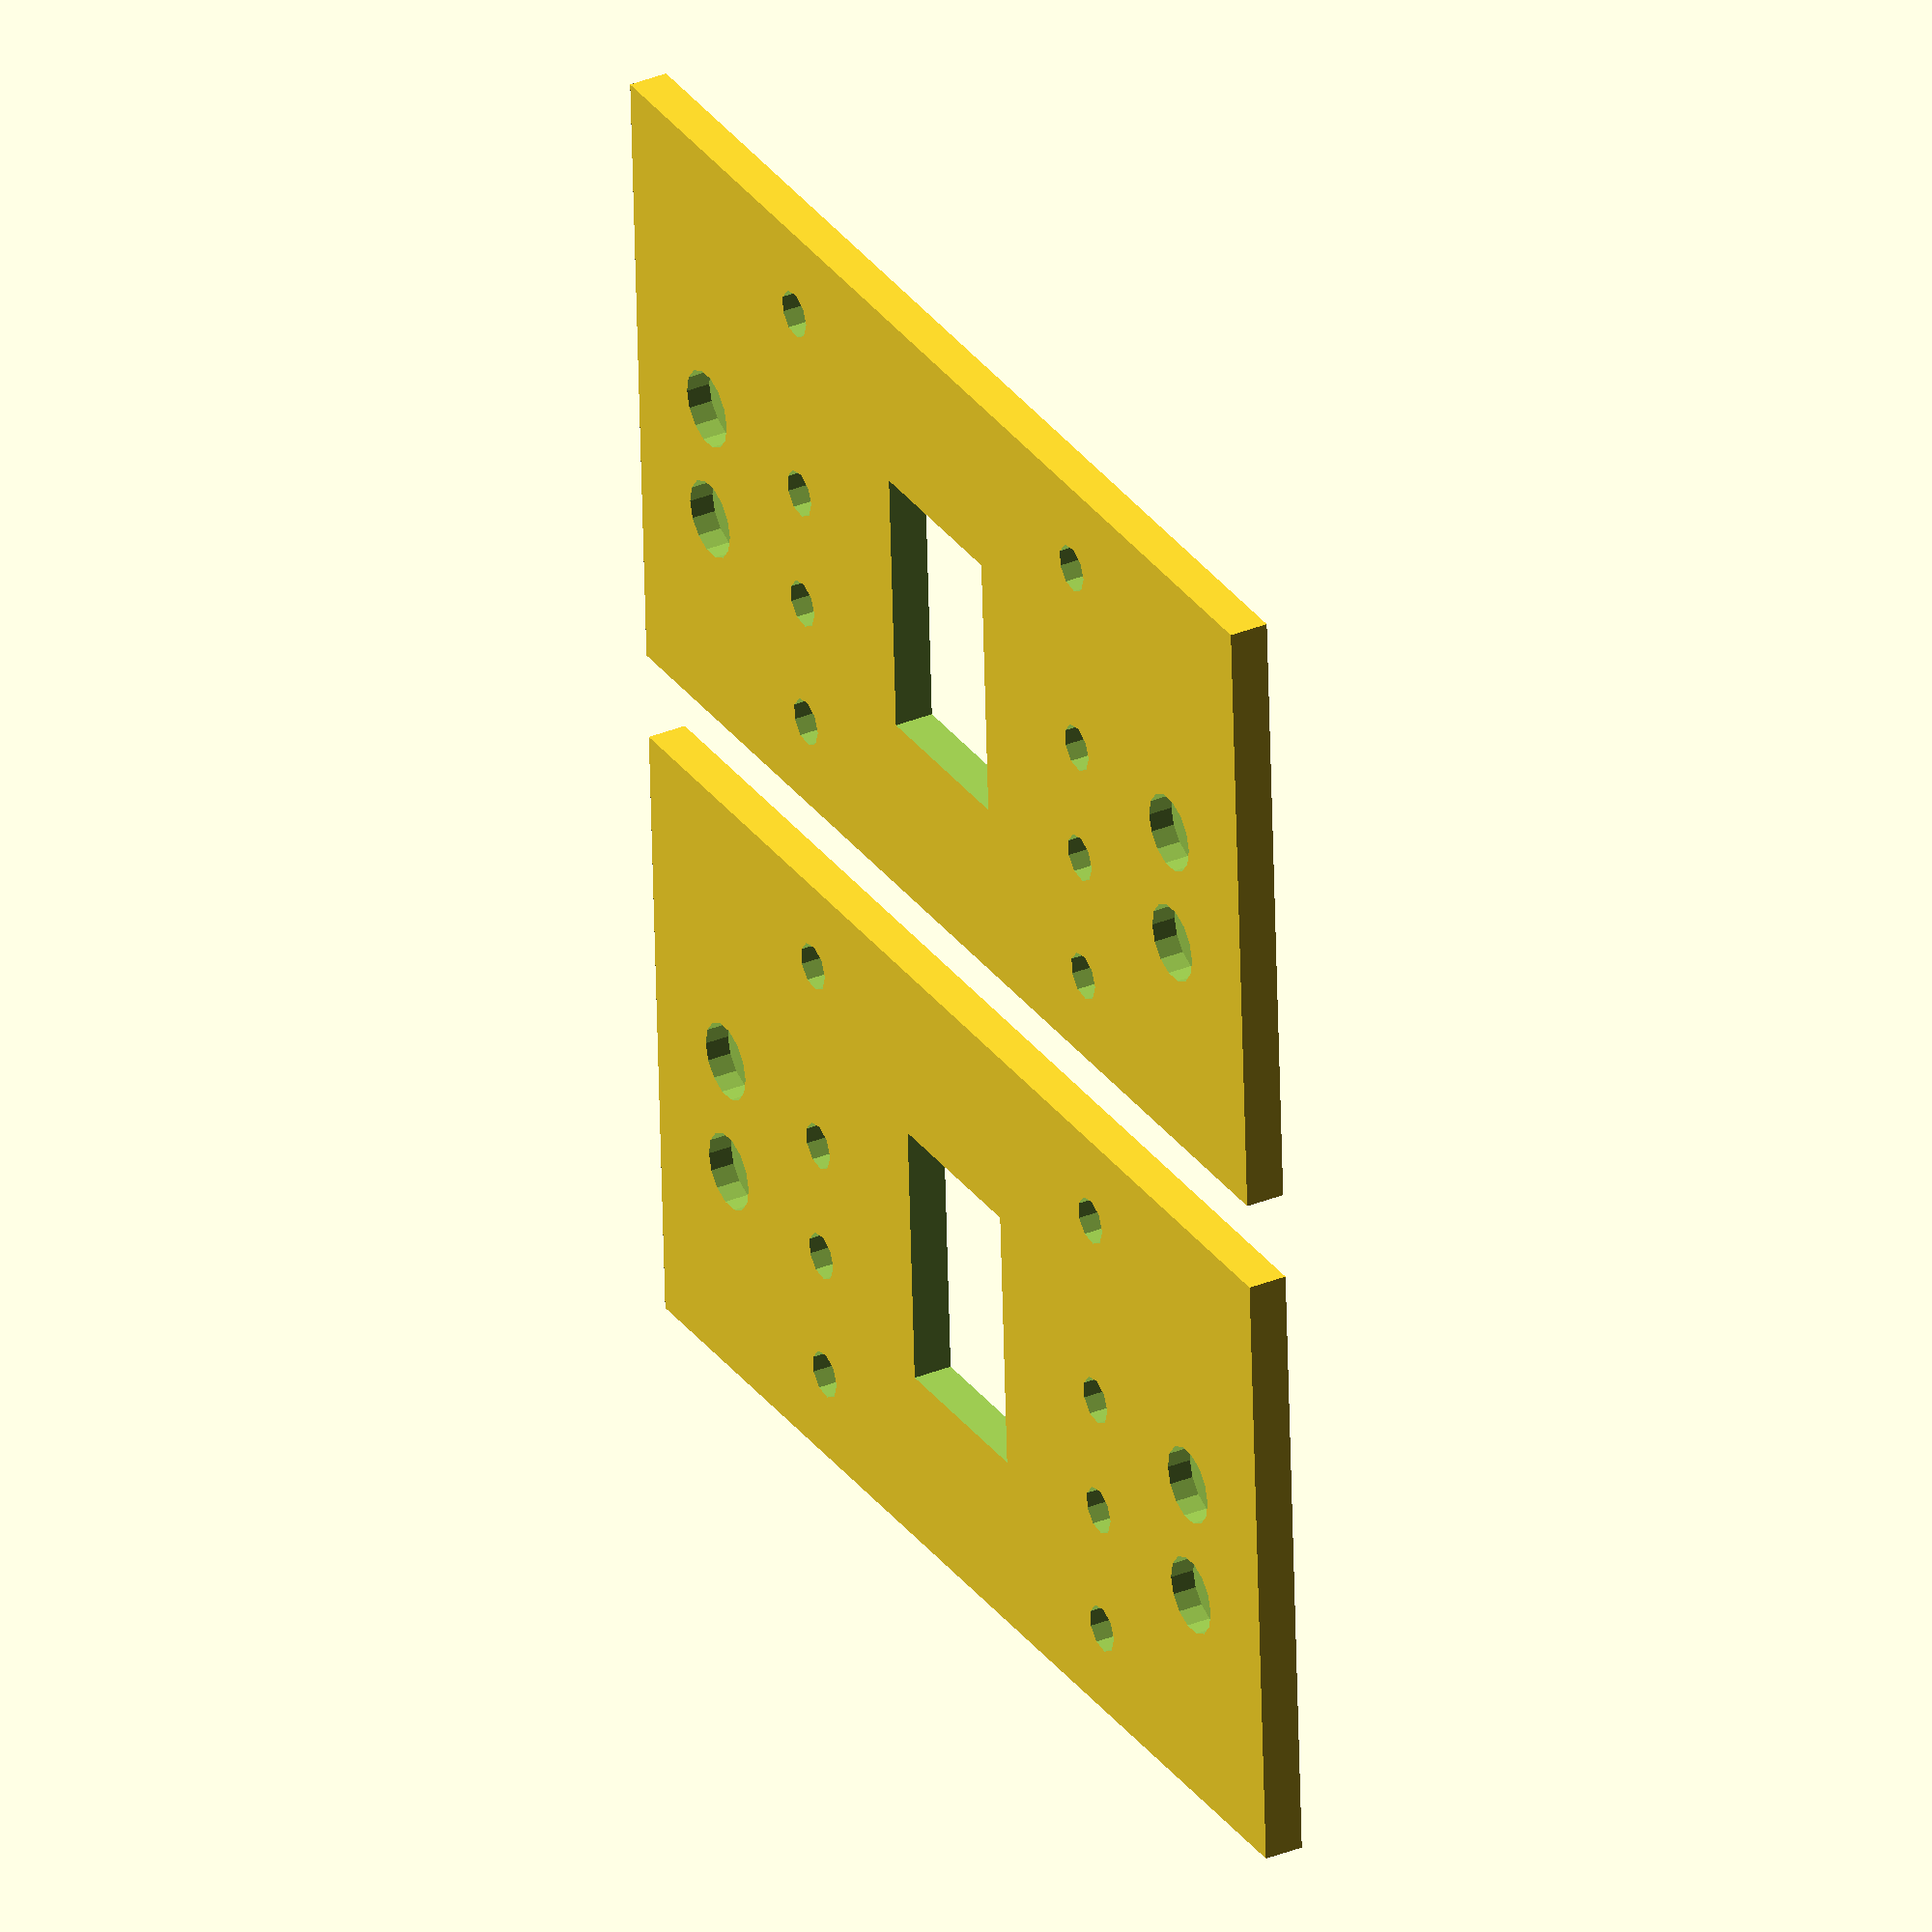
<openscad>
module y_plane ()
{
    h  = 4.3;
    hh = h + 0.7;
    x  = 130;
    y  = 70;
    // max down 38 mm from current position
    // Limited by nut for mounting nut holder which must be above lower
    // frame. Lower frame is 20mm from bottom of this holder. Nut width
    // of M5 is 8mm, we add 1mm.
    md = min (38 - 25, y / 2 - 20 - 9 / 2);
    difference () {
        cube ([x, y, h], center = true);
        cube ([20, 30, 5], center = true);
        translate ([ 30,  25, 0])
            cylinder (r = 2.6, h = hh, center = true);
        translate ([-30,  25, 0])
            cylinder (r = 2.6, h = hh, center = true);
        translate ([ 30, -25, 0])
            cylinder (r = 2.6, h = hh, center = true);
        translate ([-30, -25, 0])
            cylinder (r = 2.6, h = hh, center = true);

        // Down 22 mm from current position
        // This optimizes usable Y-axis length as the upper table won't
        // collide with the frame but can move beyond it
        translate ([ 30,  25 - 22, 0])
            cylinder (r = 2.6, h = hh, center = true);
        translate ([-30,  25 - 22, 0])
            cylinder (r = 2.6, h = hh, center = true);
        translate ([ 50,  25 - 22, 2])
            cylinder (r = 4.3, h = hh, center = true);
        translate ([-50,  25 - 22, 2])
            cylinder (r = 4.3, h = hh, center = true);

        // Down md (max 38mm) from current position: optimize usable height
        translate ([ 30,  -md, 0])
            cylinder (r = 2.6, h = hh, center = true);
        translate ([-30,  -md, 0])
            cylinder (r = 2.6, h = hh, center = true);
        translate ([ 50,  -md, 2])
            cylinder (r = 4.3, h = hh, center = true);
        translate ([-50,  -md, 2])
            cylinder (r = 4.3, h = hh, center = true);
    }
}

translate ([0, -40, 0])
    y_plane ();
translate ([0,  40, 0])
    y_plane ();

</openscad>
<views>
elev=326.2 azim=357.1 roll=61.0 proj=o view=solid
</views>
